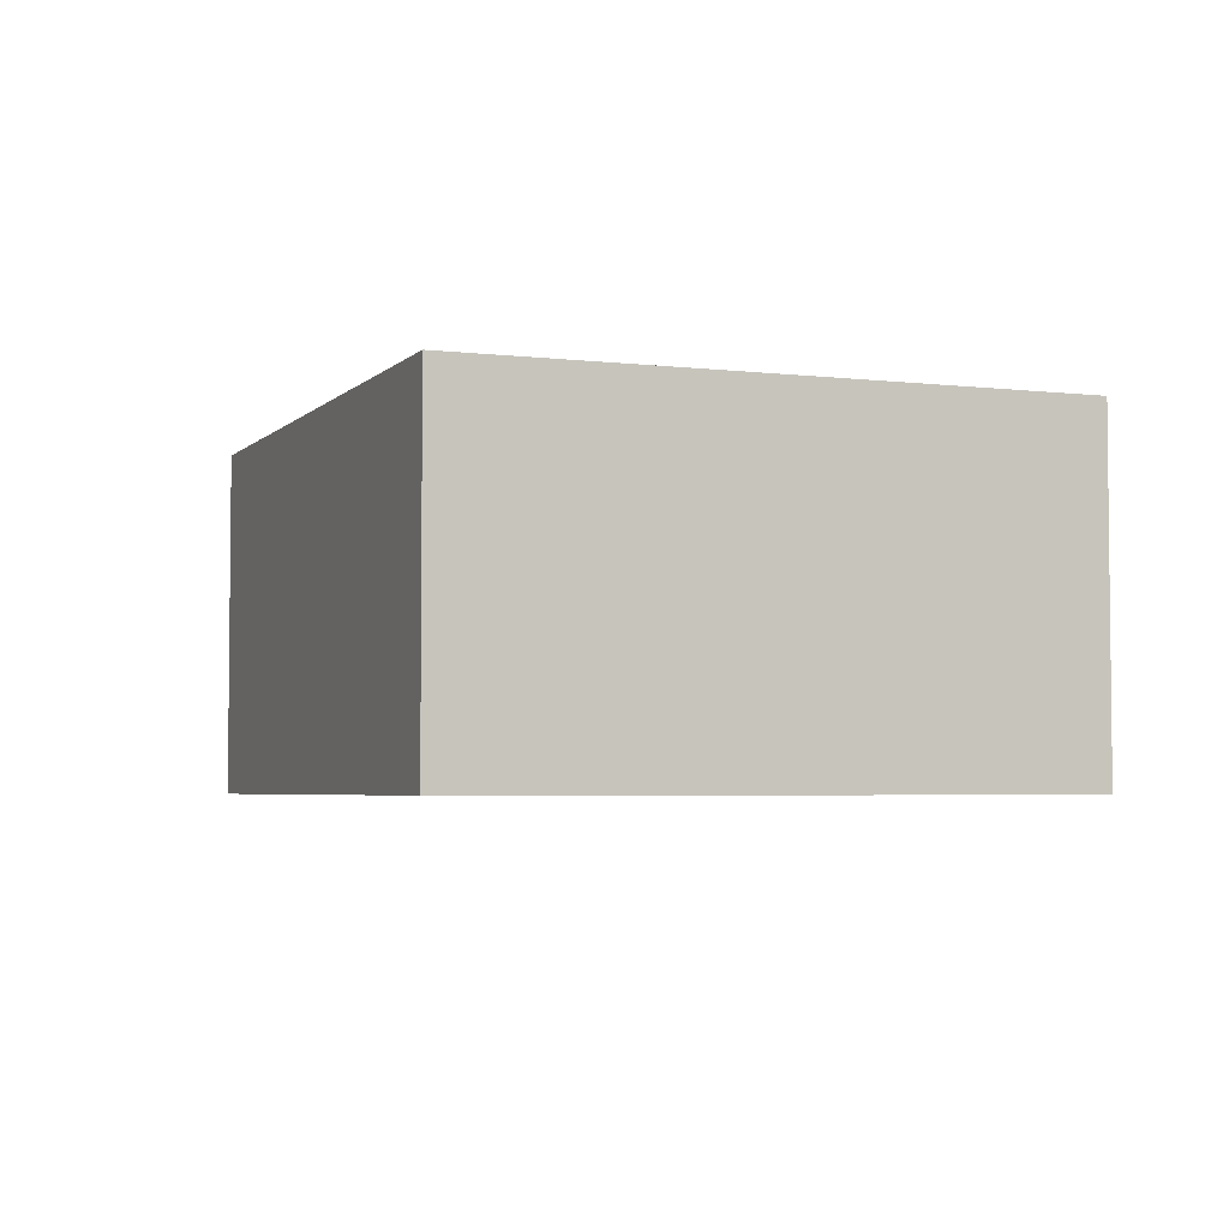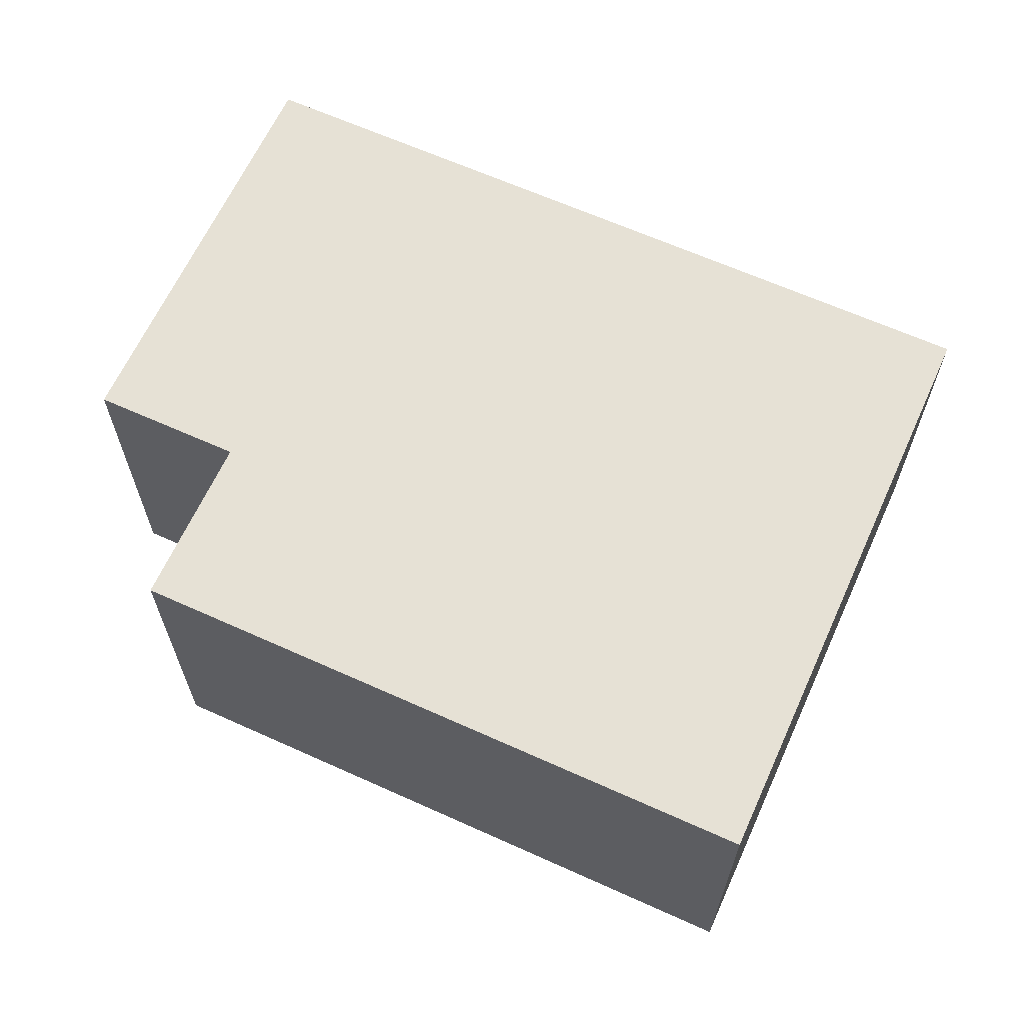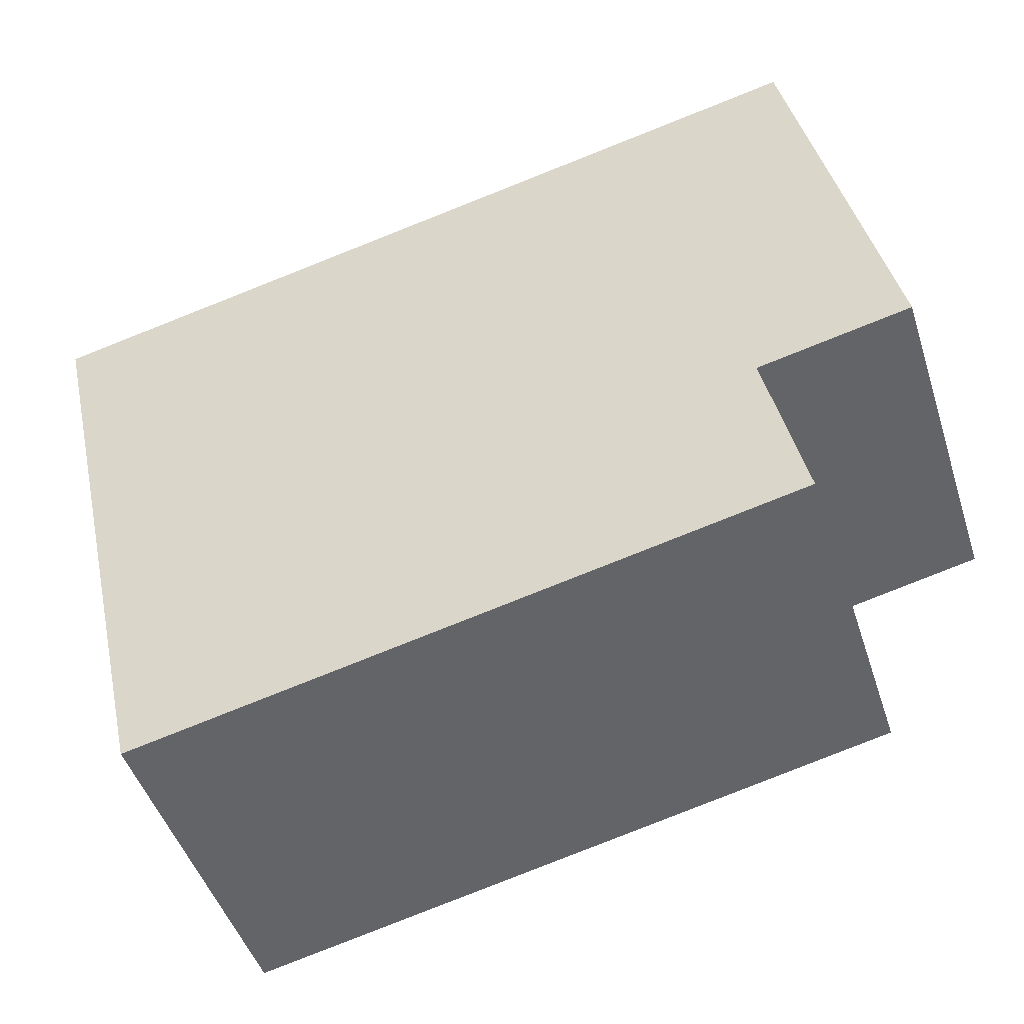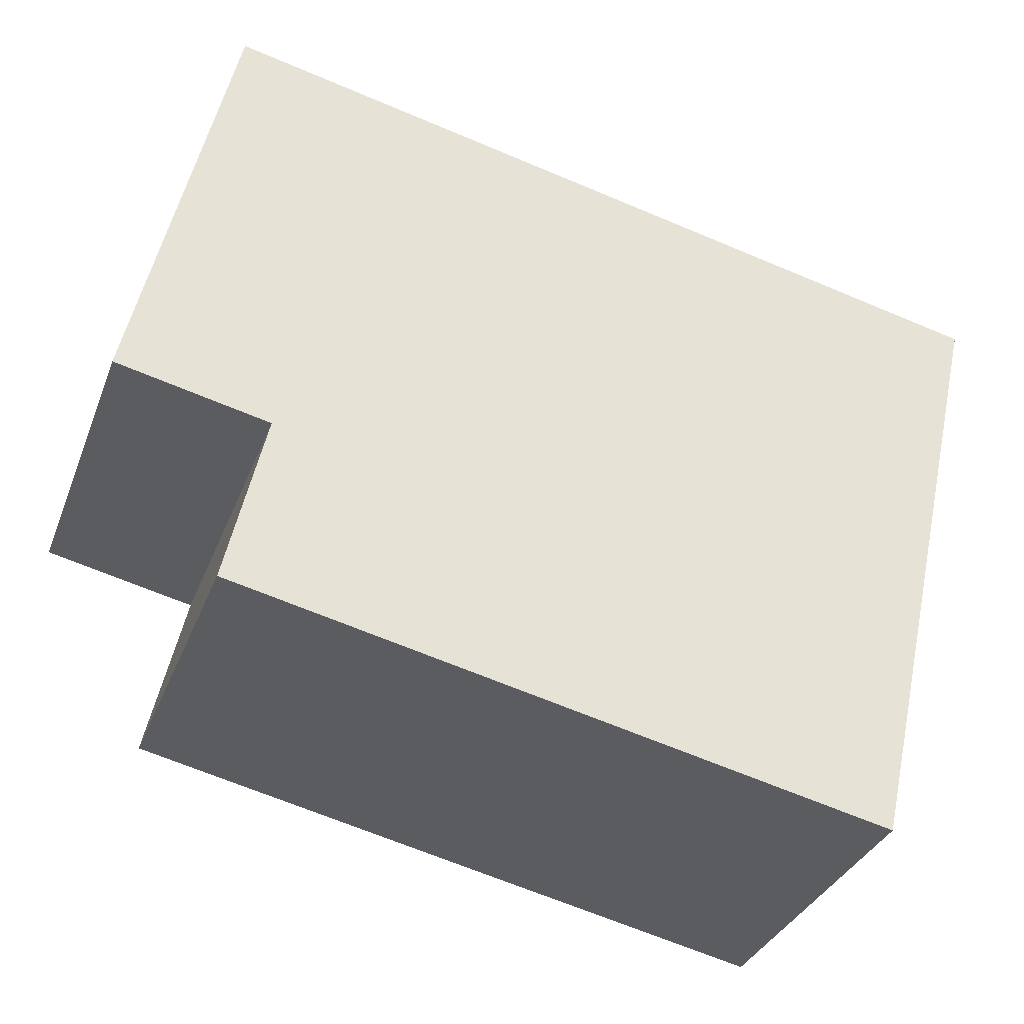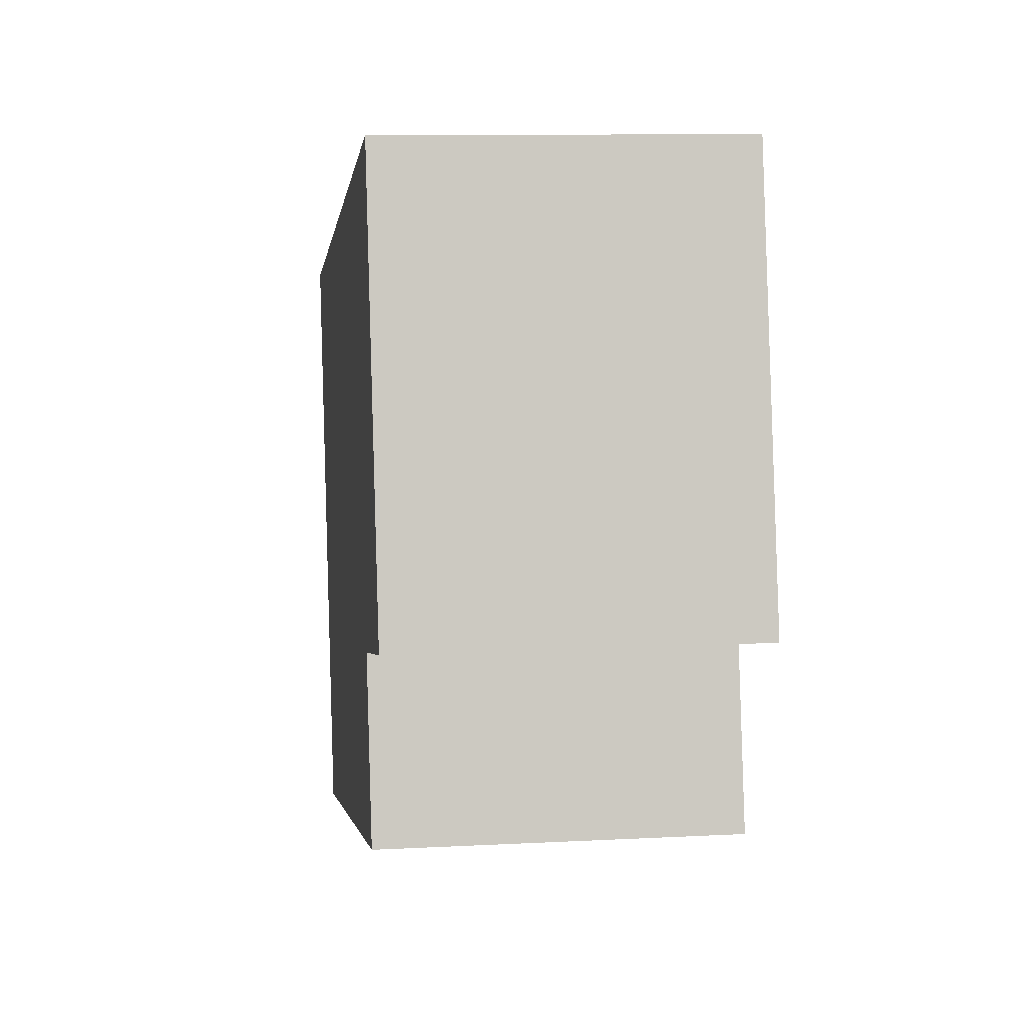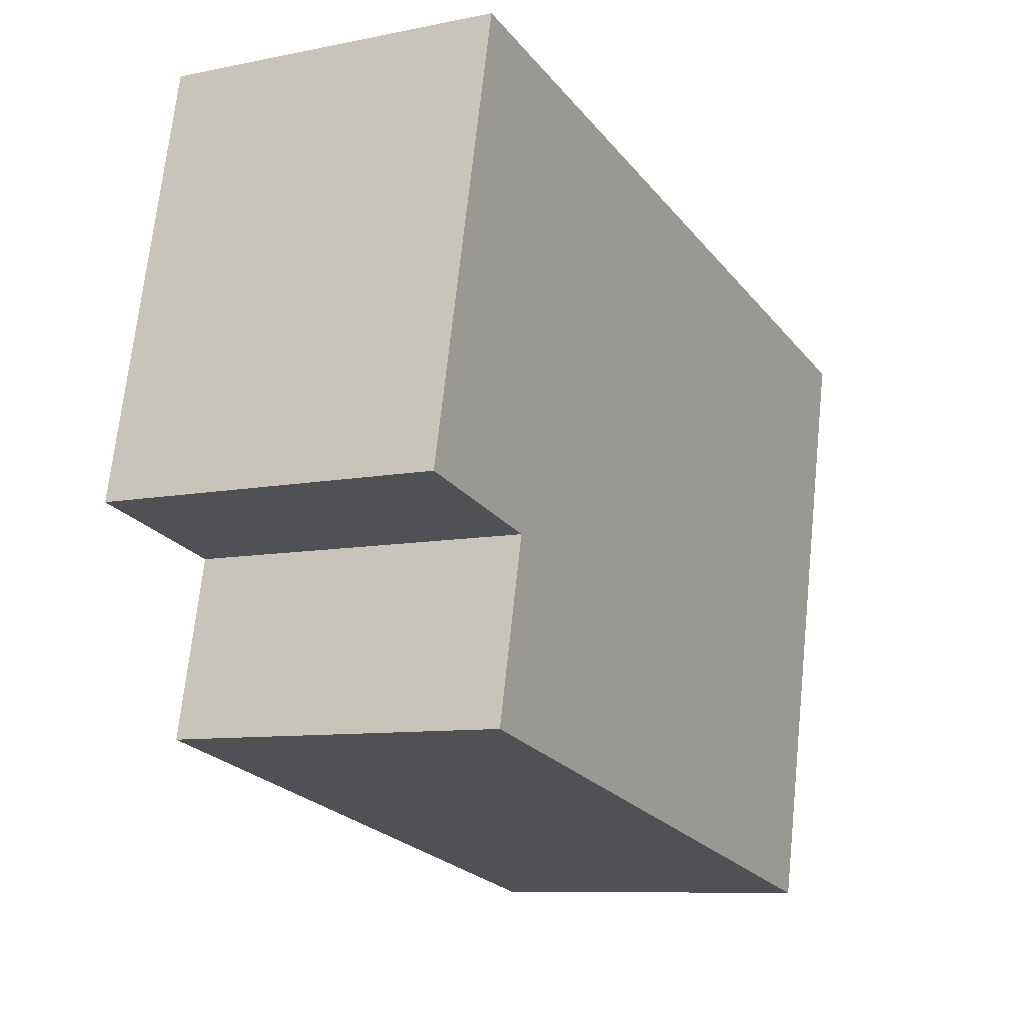
<metadata>
{"format":"obj","ext":"obj","renderer":"f3d","projection":"perspective","resolution":1024,"background":"white","views":[{"elev":-4.0,"azim":-124.2,"up":"+Y"},{"elev":64.4,"azim":-168.2,"up":"+Y"},{"elev":-46.9,"azim":17.5,"up":"+Z"},{"elev":-33.4,"azim":160.9,"up":"+Z"},{"elev":10.2,"azim":82.4,"up":"+Z"},{"elev":-8.8,"azim":118.9,"up":"+Z"}]}
</metadata>
<code>
v  0 2.492 1.526e-16
v  5.641 2.492 -3.319
v  0.979 2.492 -4.365
v  5.359 2.492 -2.062
v  5.759 2.492 1.292
v  6.456 2.492 -1.816
v  5.641 2.032e-16 -3.319
v  0.979 2.673e-16 -4.365
v  6.456 1.112e-16 -1.816
v  5.359 1.263e-16 -2.062
v  0 0 0
v  5.759 -7.911e-17 1.292
g defaultobject
f 1 2 3
f 2 1 4
f 4 1 5
f 4 5 6
f 7 3 2
f 3 7 8
f 9 4 6
f 4 9 10
f 8 1 3
f 1 8 11
f 11 5 1
f 5 11 12
f 12 6 5
f 6 12 9
f 10 2 4
f 2 10 7
f 7 11 8
f 11 7 10
f 11 10 12
f 12 10 9

</code>
